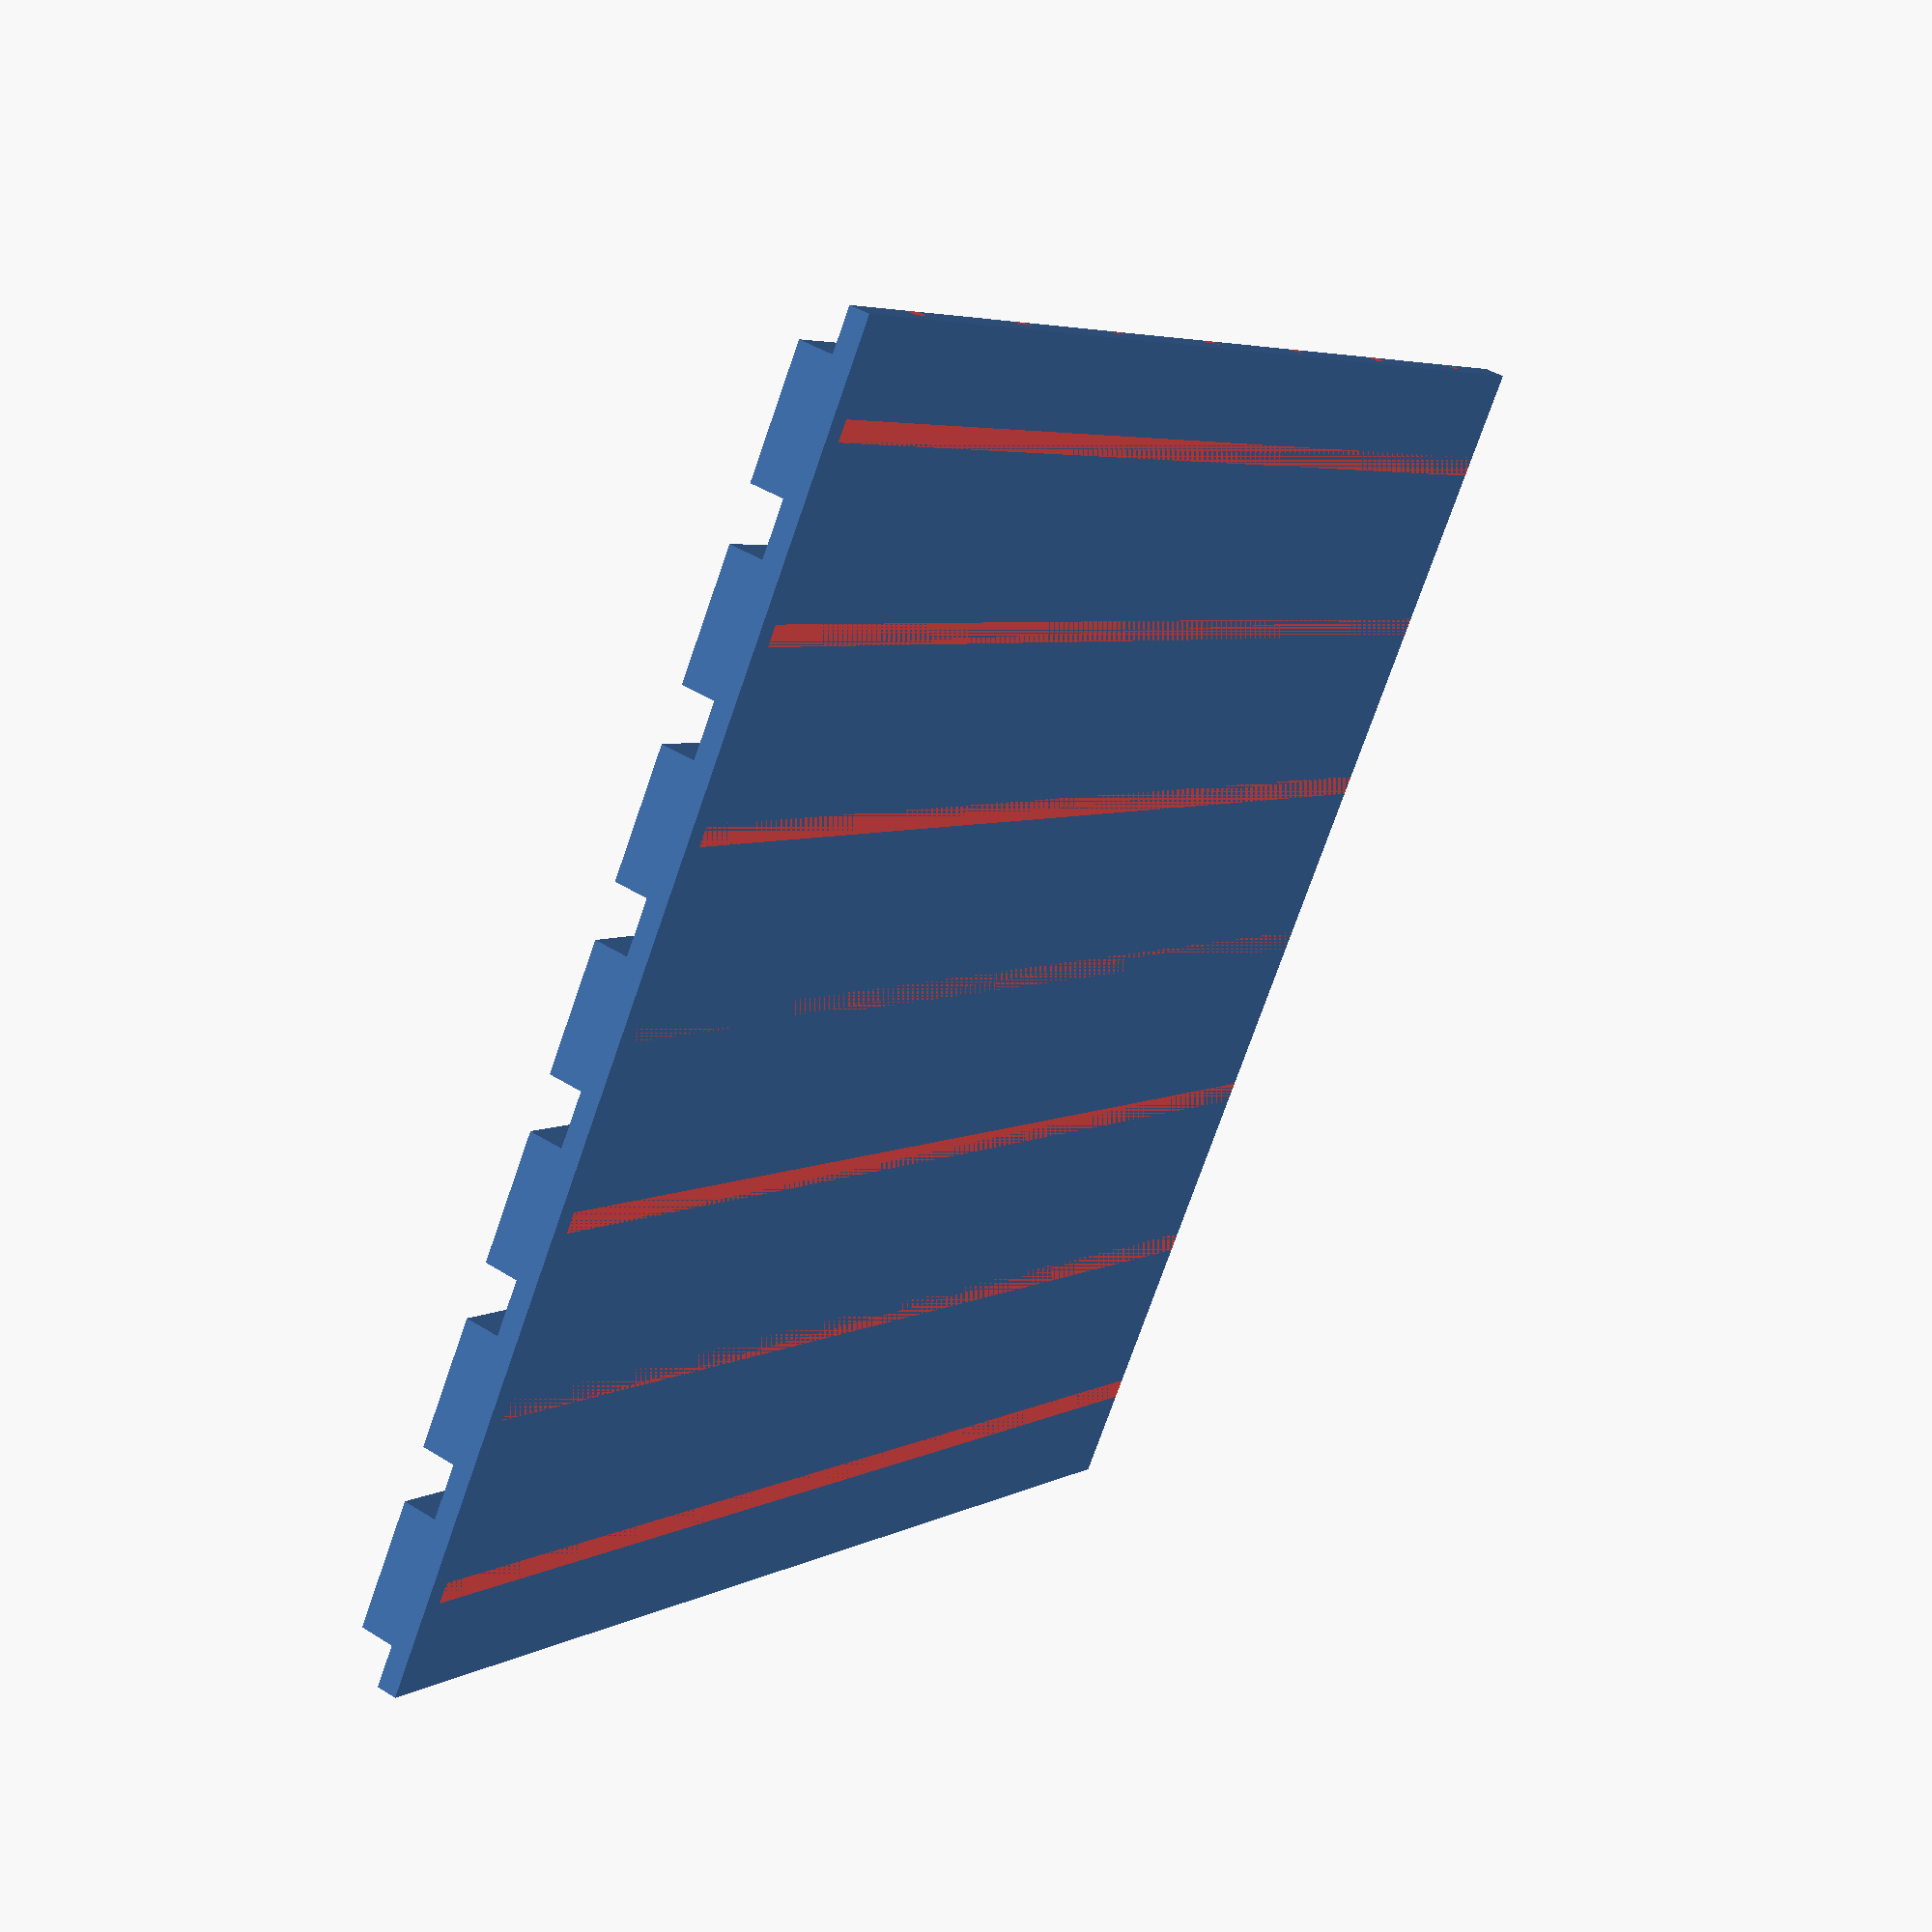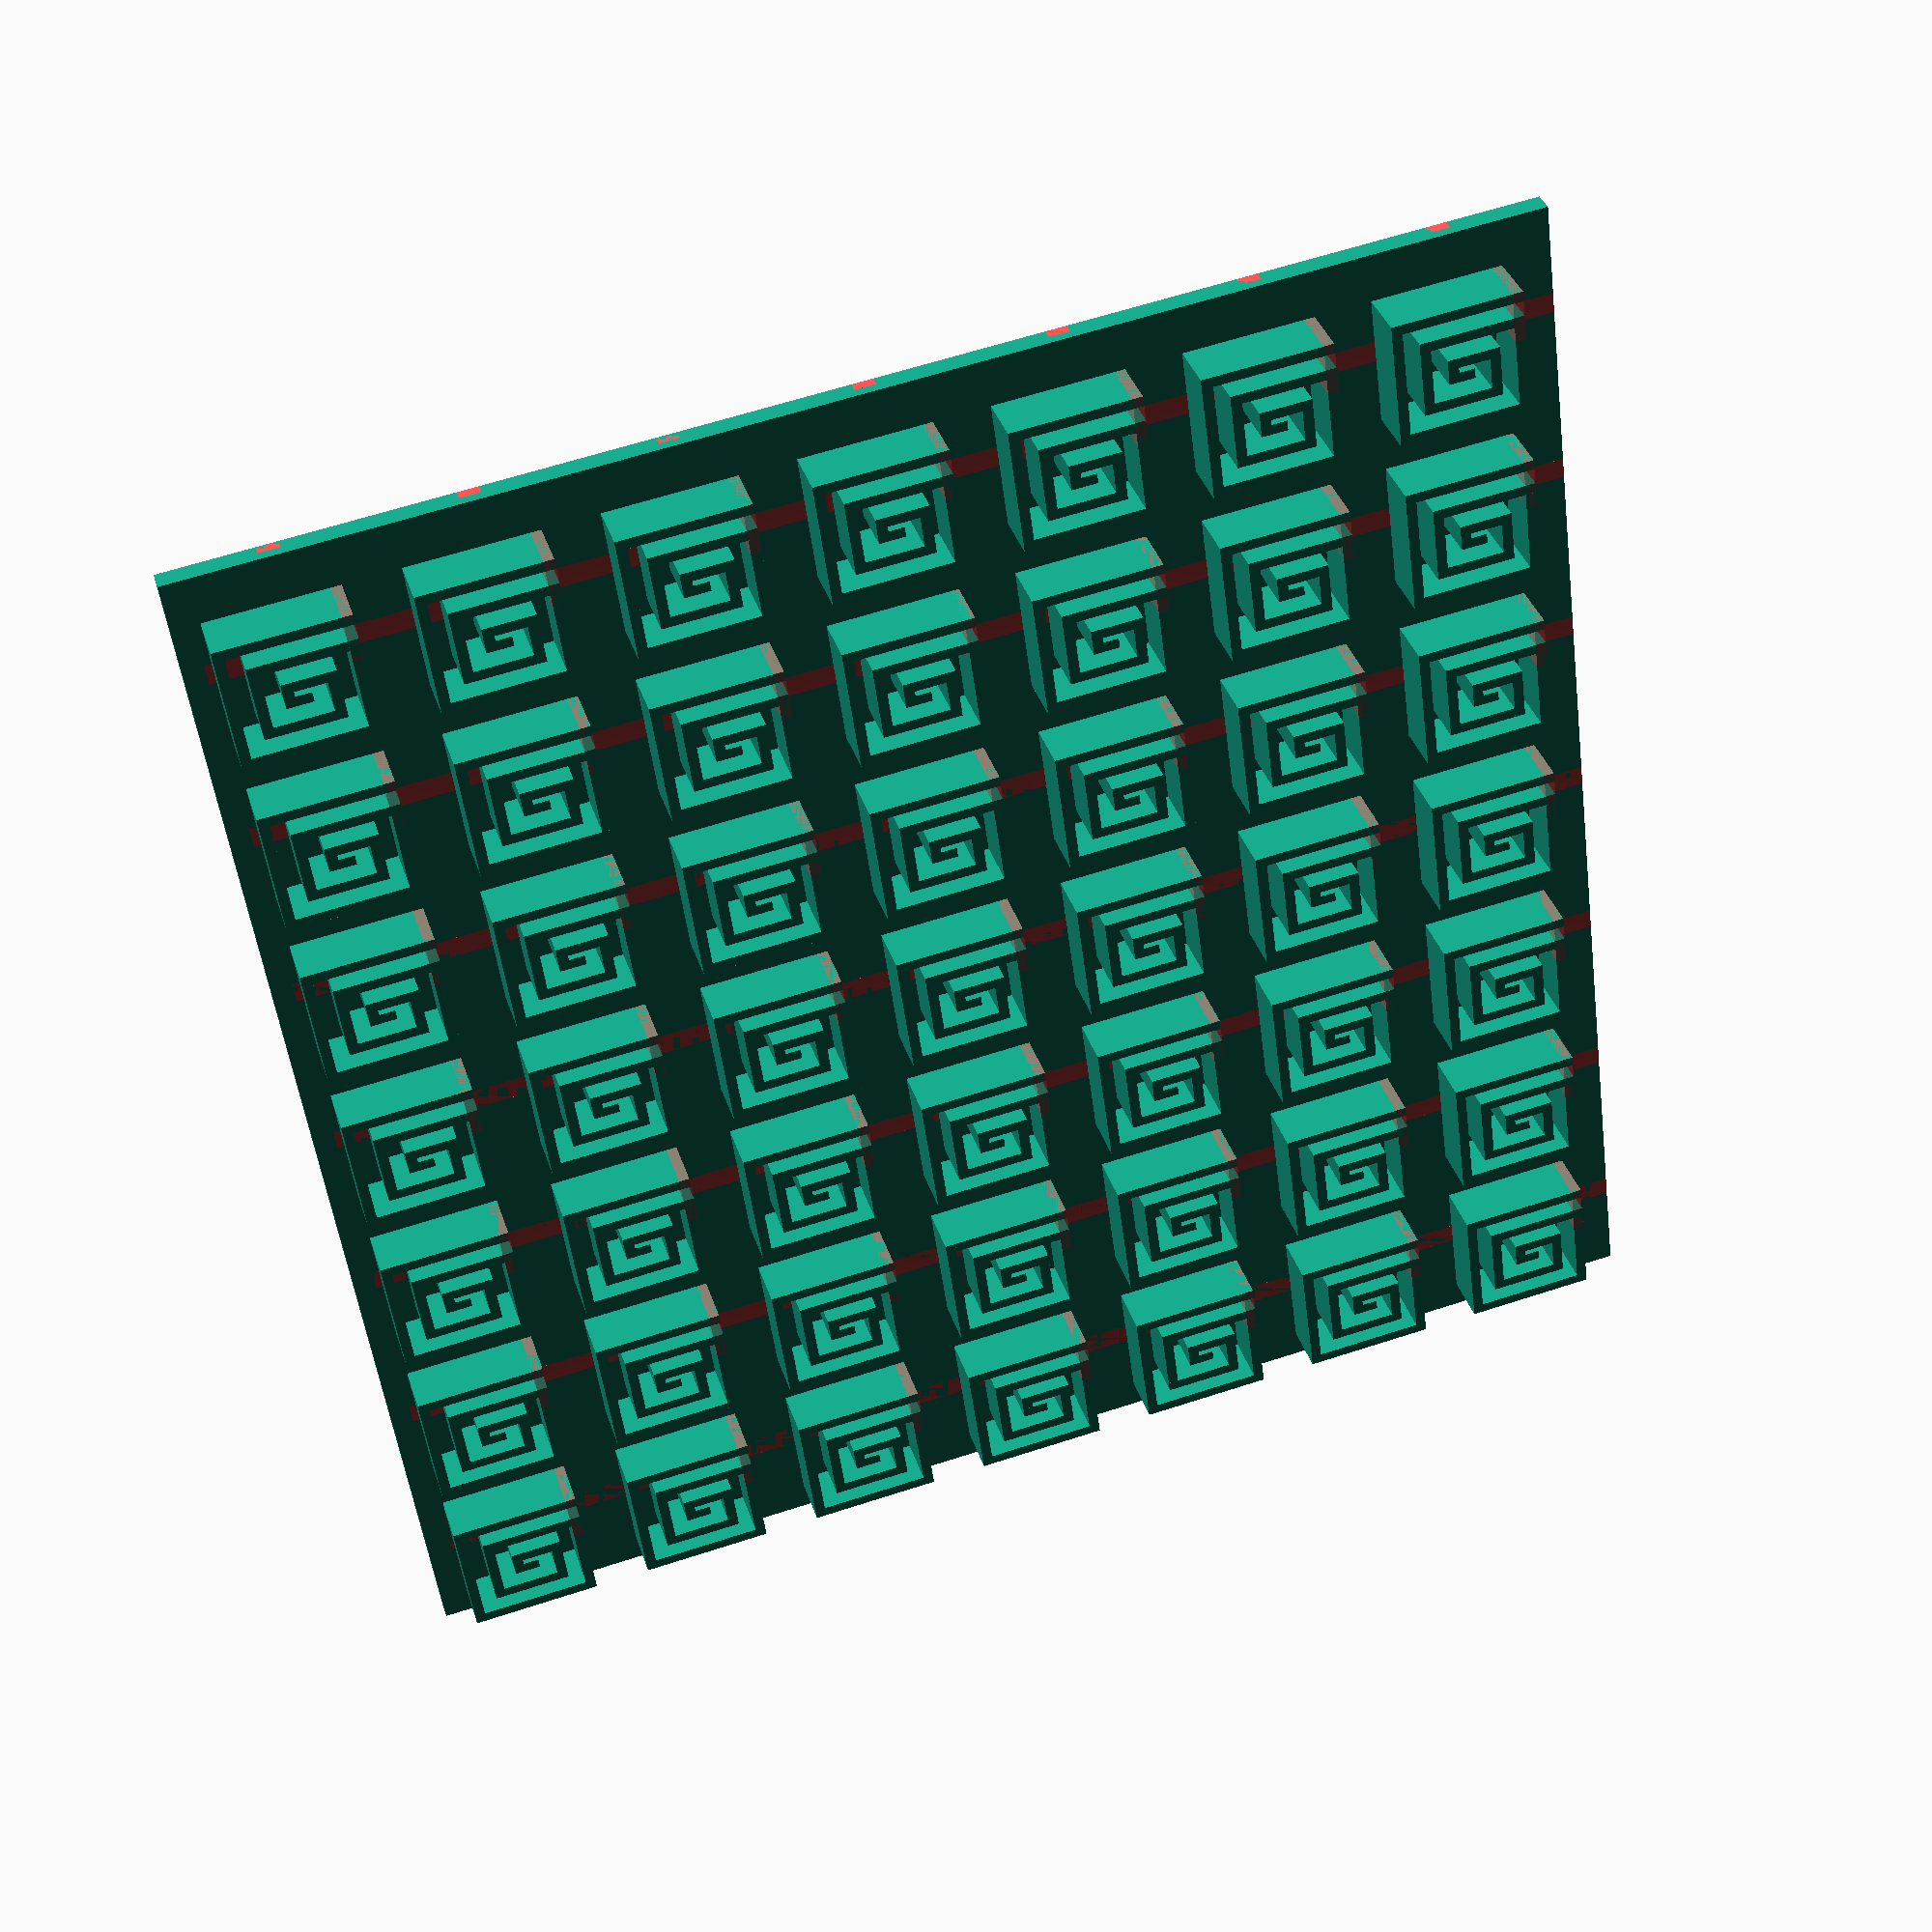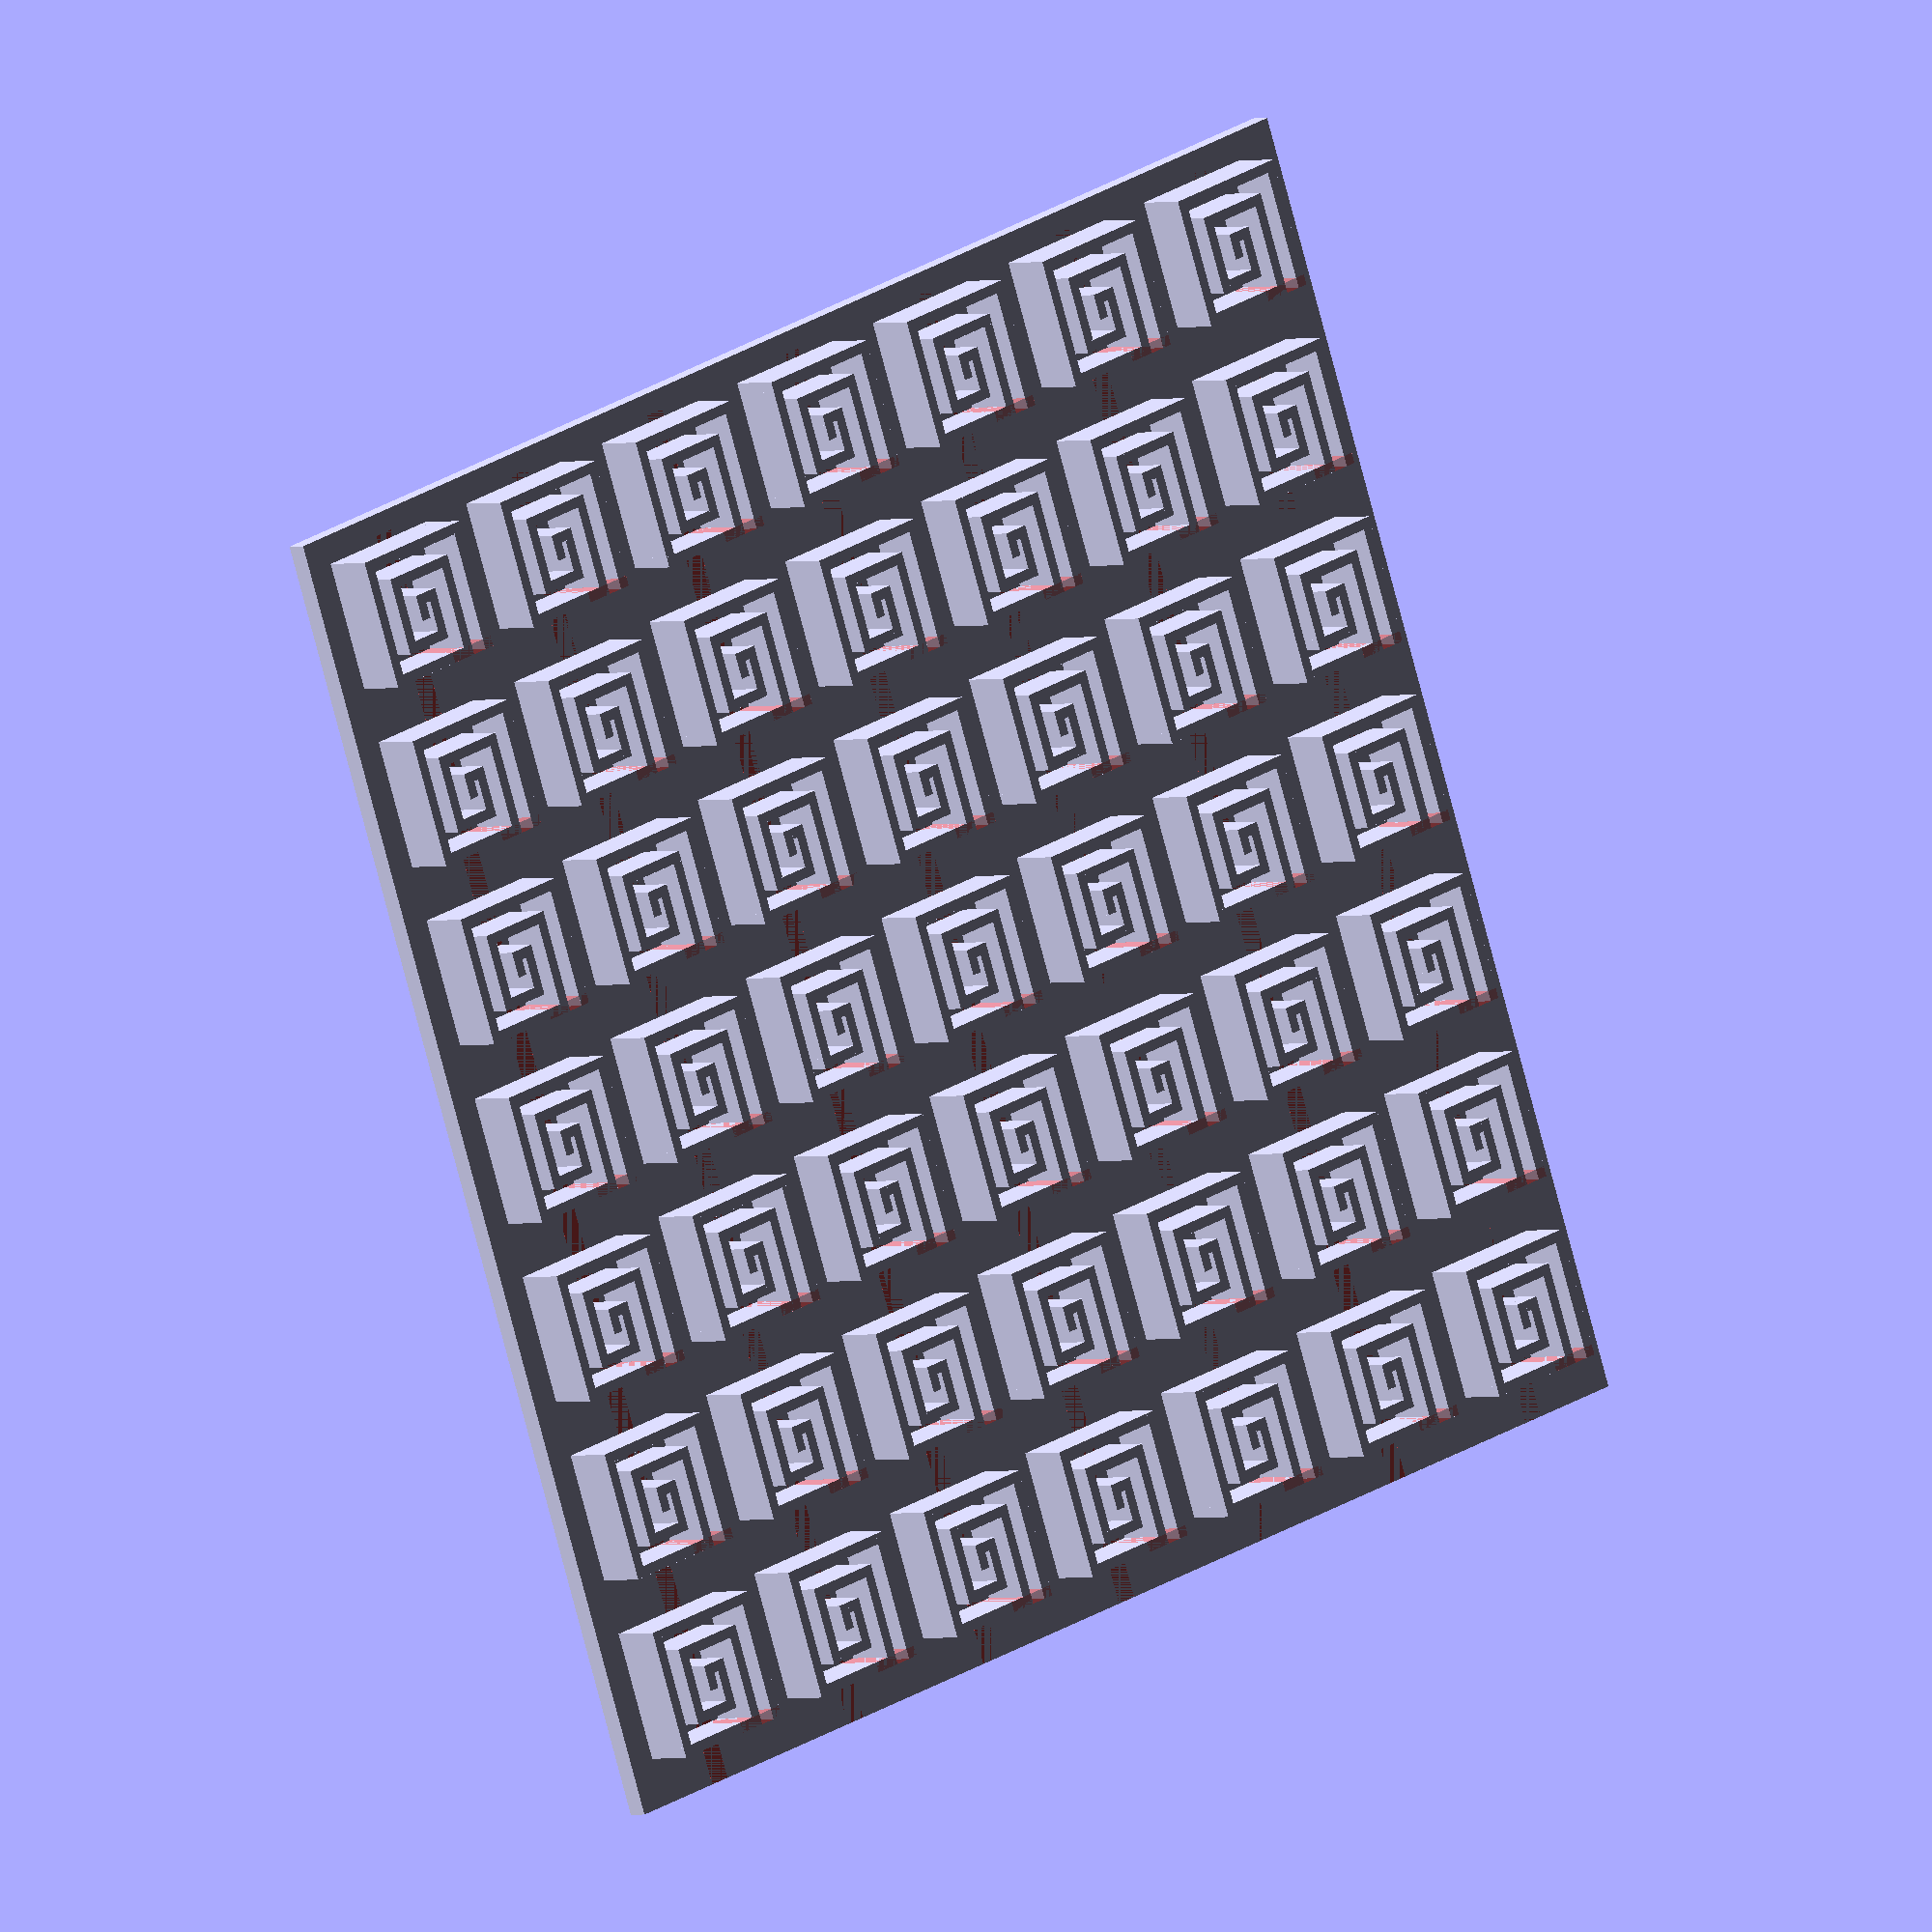
<openscad>
///Noise absorber modules targeted at FDM low-cost, low definition 3D printers ($300-$2000)
//They are several modules, using different noise absorbtion strategies: 

// 1. Micro Perforated Panels with cone backing, 
// 2. Micro Perforated Panels with 3 length tunnel backing
// 3. Destructive interference – hard to tune, still quite large
// 4. Micro Perforated Panels with Coplanar coiled air chamber – allow low frequency absorption with very thin panels

// Each strategy is a independant module that will have it's own absorption profile and drawbacks to be tested experimentally
// Modules are parametrized, and each strategy can be adjusted, giving a wide range of different modules: different depth of backing, different porosity, different channel length…
// By combining these modules we could achieve custom absorption profiles and wider band absorption.
// We can combine the modules in bigger panels directly in OpenSCDAD for direct printing of fully assembled sections, or print every module individually for manual assembly on the targeted surface.


// Micro Perforated Panels 

perforation_density_in_percent = 1; // total surface of the holes. Less than 2% is better according to the litterature: [ref needed]

perforation_size = 0.8; // must be sub-milimeter to be effective. Researchers often finds 0.5mm diameter to be very effective, but a real challenge for Fused Filament Deposition 3D printers, even with the dual layer technique.

perforation_surface = perforation_size*perforation_size;

panel_thickness = 0.8; // must be equal or slightly more than perforation diameter according to the litterature [ref needed - check if it's not the reverse !]

panel_size = 50;
panel_surface = panel_size*panel_size;

// Back
back_depth = 2 ;

// Cone back
cone_front_opening = 25 ; // 25mm value derived from "plastic horn arrays 144 per square foot" = 12 per 300mm. in Sound Absorptive Materials to Meet Specials Requirement Wirt 1975
cone_ratio = 3 ;
cone_back_opening = cone_front_opening / cone_ratio ;
cone_plus_spacing = cone_front_opening + 0 ;
cone_by_lines = panel_size / cone_plus_spacing;
cone_relative_length_in_percent = 95 ;

// Coiled air chamber back

coil_total_width = 5 ; 
coil_conduct_width = 2 ; 
wall = 0.4 ;

// BASIC  //
    
module conduct (x, y, z, wall=0.6, closed_end = false) {
        
   inner_z = closed_end == true ? z-wall : z ; 
  
    difference () {
        
        cube ( [x, y, z], center=false ) ;
        
        translate ([wall/2, wall/2, 0]) cube ( [x-wall, y-wall, inner_z], center=false ) ; 
        
        } ; 


    }
    


// perforations 
// Given hole_density give me number of perforations to get this density.
// It should be turned into an utility function so we can vary the number of perforations on multipanel structures

number_of_perforations = ceil ( panel_surface * (perforation_density_in_percent/100) /perforation_surface ); 

// Given a number of perforations needed, how much on each line if perforated on a square surface?
function perforations_by_line_in_square (your_number_of_perforations) = ceil ( sqrt(your_number_of_perforations) ) ;

// we make perforation positions a function so we can call it repeatedly when producing many modules at once, avoiding the same pattern of perforations on all modules
// aligned on an uniform grid
function perforations_positions (your_number_of_perforations, size_to_cover) = 

    [for (
        
     x_order = [ 1:perforations_by_line_in_square (your_number_of_perforations) ], 
     y_order = [ 1:perforations_by_line_in_square (your_number_of_perforations) ]
    
          ) 
        
     let ( 
    
     perforations_by_line = perforations_by_line_in_square (your_number_of_perforations),
    
     grid_size = size_to_cover / perforations_by_line, 

     x= grid_size*x_order - grid_size/2, 
    
     y= grid_size*y_order - grid_size/2

           ) 

     [ x, y ] 

    ];


module perforations (perforation_coordinates){
    
    for ( i=[ 0:len(perforation_coordinates)-1 ] ) 
        translate ([ perforation_coordinates[i][0], perforation_coordinates[i][1], 0 ])
            square (perforation_size);
        
    
    }

module panel_front(type, size_extension=0) {
    if (type == "onelayer") { panel_front_one_layer_with_single_holes(size_extension) ; }
    else { panel_front_two_layers_with_grooves (size_extension) ; }
    }   


module panel_front_one_layer_with_single_holes(size_extension){
    
    local_perforation_coordinates = perforations_positions(
            your_number_of_perforations=number_of_perforations, 
            size_to_cover=panel_size);
    
   echo ("Perforations coordinates", local_perforation_coordinates );
    
  linear_extrude (height= panel_thickness) difference () {
        square(panel_size+size_extension);
        #perforations (local_perforation_coordinates);
    } 
   
    }
    
    

module perforations_using_grooves (perforation_coordinates) {

    for ( i=[ 0:len(perforation_coordinates)-1 ] ) { // off by one
        
        translate ([ perforation_coordinates[i][0], 0, 0]) // x index
    
            cube ([perforation_size, panel_size, panel_thickness/2]);

        translate ([ 0, perforation_coordinates[i][1], panel_thickness/2 ]) // y index
    
            cube ([panel_size, perforation_size, panel_thickness/2]);
    }
    
    
    }
    

module panel_front_two_layers_with_grooves (size_extension) {
   
    
    local_perforation_coordinates = perforations_positions(
            your_number_of_perforations=number_of_perforations, 
            size_to_cover=panel_size);
    
   echo ("Perforations coordinates", local_perforation_coordinates );
    
difference () {
          linear_extrude (height= panel_thickness) square(panel_size+size_extension);
        #perforations_using_grooves (local_perforation_coordinates);
    } 
    
    }   
    
// CONE BACK //

function cone_coordinates () =  

    [for (
        
     x_order = [ 0:cone_by_lines-1 ], 
     y_order = [ 0:cone_by_lines-1 ]
    
          ) 
        
     let ( 
    

     x= cone_plus_spacing * x_order, 
    
     y= cone_plus_spacing * y_order

           ) 

     [ x, y ] 

    ];

module cone_back(outer_height, large_diameter, small_diameter, separator="tube"){
    
    $fn = 24 ;
     
    positions = cone_coordinates() ;
    
    echo ( "small_diameter", small_diameter) ;
    echo ( "large_diameter", large_diameter) ;
        
    echo ( "Cone Positions", positions );
    
    wall = 0.6 ;
        
    cone_height = outer_height  * cone_relative_length_in_percent/100 ;
    
    inner_large_diameter = large_diameter - wall ;
    
    inner_small_diameter = small_diameter - wall ;
    
    
    for ( i=[ 0:len(positions)-1 ] ) {
        translate ([ positions[i][0] + cone_plus_spacing/2, 
                     positions[i][1] + cone_plus_spacing/2, 
                     panel_thickness ]) {
                    
                if (separator == "tube") {            
                    difference () {
                    cylinder(h=outer_height, d=large_diameter, center=false) ;
                    cylinder(h=outer_height, d=inner_large_diameter, center=false) ; } ;
                    
                    difference () {
                    cylinder(h=cone_height, d1=large_diameter, d2=small_diameter, center=false) ;
                    cylinder(h=cone_height, d1=inner_large_diameter, d2=inner_small_diameter, center=false) ; 
                    } ;
                } 
                
                if (separator == "wall") {
                    translate ([0,0,outer_height/2]) difference () {
                    cube([large_diameter, large_diameter, outer_height], center=true) ;
                    cube([inner_large_diameter, inner_large_diameter, outer_height], center=true) ; } ; 
                    difference () {
                    cylinder(h=cone_height, d1=large_diameter-wall*1.2, d2=small_diameter, center=false) ;
                    cylinder(h=cone_height, d1=inner_large_diameter-wall*1.2, d2=inner_small_diameter, center=false) ; 
                    } ;
                } 
                } ;
            };
}

module panel_with_cone_back(type="twolayers", separator="tube"){
    
    union(){
        
    panel_front (type=type);
    cone_back (outer_height=back_depth, large_diameter=cone_front_opening, small_diameter=cone_back_opening, separator=separator);
        
    }
}

// SEGMENTED BACK //

module segmented_back(){
    
    segment_wall = 0.6 ; //0.6
    shift = segment_wall ;
    
    translate ([0, 0, panel_thickness]) {
    
         // block
    
        conduct (x=panel_size, y=panel_size, z=back_depth, wall=segment_wall) ;
    
        // longer segment
       conduct (x=panel_size, y=panel_size/3, z=back_depth*2/3, wall=segment_wall) ;
            
        
        // middle segment
        translate ([0, panel_size/3, 0]) conduct (x=panel_size, y=panel_size/3, z=back_depth*2/3, wall=segment_wall, closed_end = true) ;
        
        // smaller segment
       translate ([0, panel_size*2/3, 0]) conduct (x=panel_size, y=panel_size/3, z=back_depth*1/3, wall=segment_wall, closed_end = true) ;
     
        
    
    } // end translate z = panel_thickness
    }

module panel_with_segmented_back(type){
    
union(){
panel_front(type=type);
segmented_back();
}

}


// COPLANAR COILED AIR CHANMBER //

module coil_angle (length, wall) { 
    
    cube ( [ length, wall, back_depth] ) ; 
    translate ([ length, 0,0]) rotate ([0, 0, 90]) cube ( [ length, wall, back_depth] ) ;
    }

module coil(coil_total_width, coil_conduct_width, wall) {
   
//  angles_to_create = ceil(coil_total_width / (coil_conduct_width+wall) ) ;
    angles_to_create = 5 ;
    
    x_list = [ 5, 0, 4, 1, 3] ;
    y_list = [ 0, 5, 1, 4, 2] ;
    length_list = [ 5, 4, 3, 2, 1] ;
    
    
     cube ( [ coil_total_width, wall, back_depth] ) ; // first outside wall
  
    for ( i = [ 0 : angles_to_create-1 ] ) { // off by one !
        
        angle = (i*180)+90 ; 
        length = length_list[i]/angles_to_create * coil_total_width ; // ex. 4/5th of coil_total_width
         
        translate ( [x_list[i], y_list[i], 0 ] ) rotate ([0, 0, angle])  
             coil_angle ( length = length, wall = wall) ;
        
     } // end for
     
         #translate ([0, 0, 0]) cube ( [ wall, coil_conduct_width, back_depth] ) ; // close the end of conduct

   
   } // end module

module coplanar_coiled_air_chamber(coil_total_width, coil_conduct_width, wall) {

 translate ([0, 0, panel_thickness]) {

 local_perforation_coordinates = perforations_positions( your_number_of_perforations=number_of_perforations, size_to_cover=panel_size);
    
 for ( i=[ 0:len(local_perforation_coordinates)-1 ]  ) // starts from the origin of the hole 
     
        translate ([ local_perforation_coordinates[i][0], local_perforation_coordinates[i][1], 0 ]) {
            
           translate ([-coil_total_width/2+wall*2, -coil_total_width/2+wall*2, 0]) coil(coil_total_width, coil_conduct_width, wall) ;
        }
    
    } // END translate
}

module panel_solid () {} 

module panel_with_coplanar_coiled_air_chamber(type){
union(){
panel_front(type=type, size_extension=wall*2);
coplanar_coiled_air_chamber(coil_total_width, coil_conduct_width, wall);    
}
}



// How to call the modules : 

//panel_with_cone_back (type="twolayers", separator="wall"); // type: onelayer | twolayers, wall: tube | wall

// panel_with_segmented_back(type="twolayers") ; // type: onelayer | twolayers

panel_with_coplanar_coiled_air_chamber (type="twolayers") ; // type: onelayer | twolayers




// modifier_block_back() ;

module modifier_block_back () {
// modifier block for Slic3r
     translate ([0, 0, panel_thickness]) cube ([panel_size, panel_size, back_depth ]) ;
}


</openscad>
<views>
elev=316.1 azim=56.4 roll=126.4 proj=p view=solid
elev=143.3 azim=352.4 roll=196.9 proj=p view=solid
elev=1.3 azim=250.5 roll=319.8 proj=o view=wireframe
</views>
